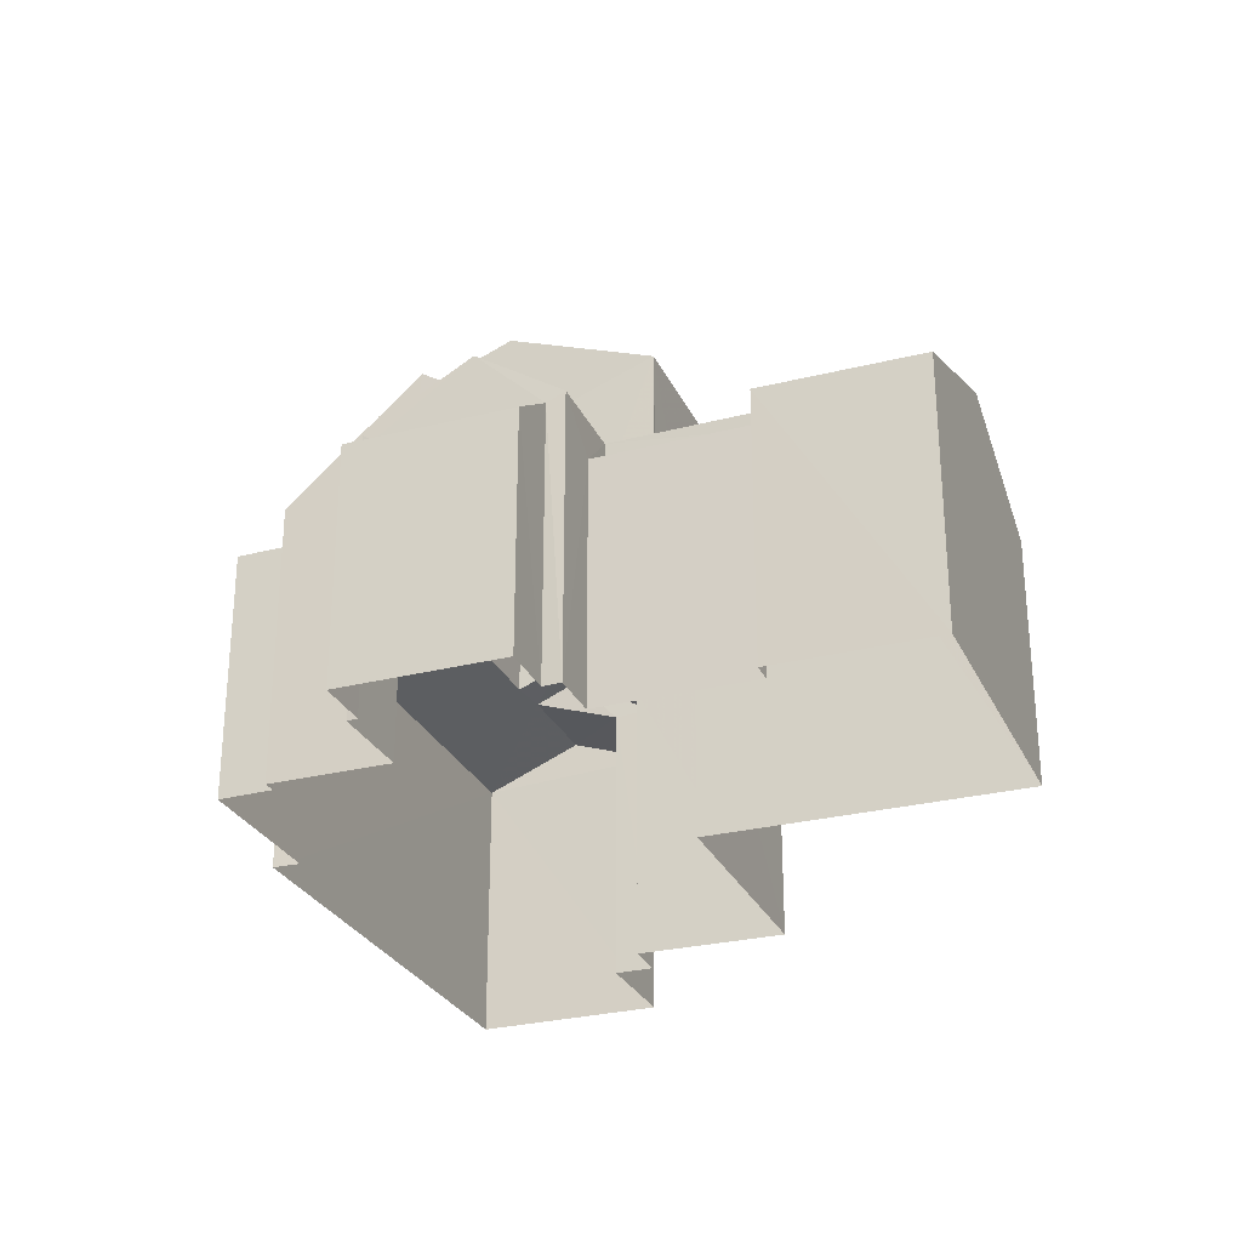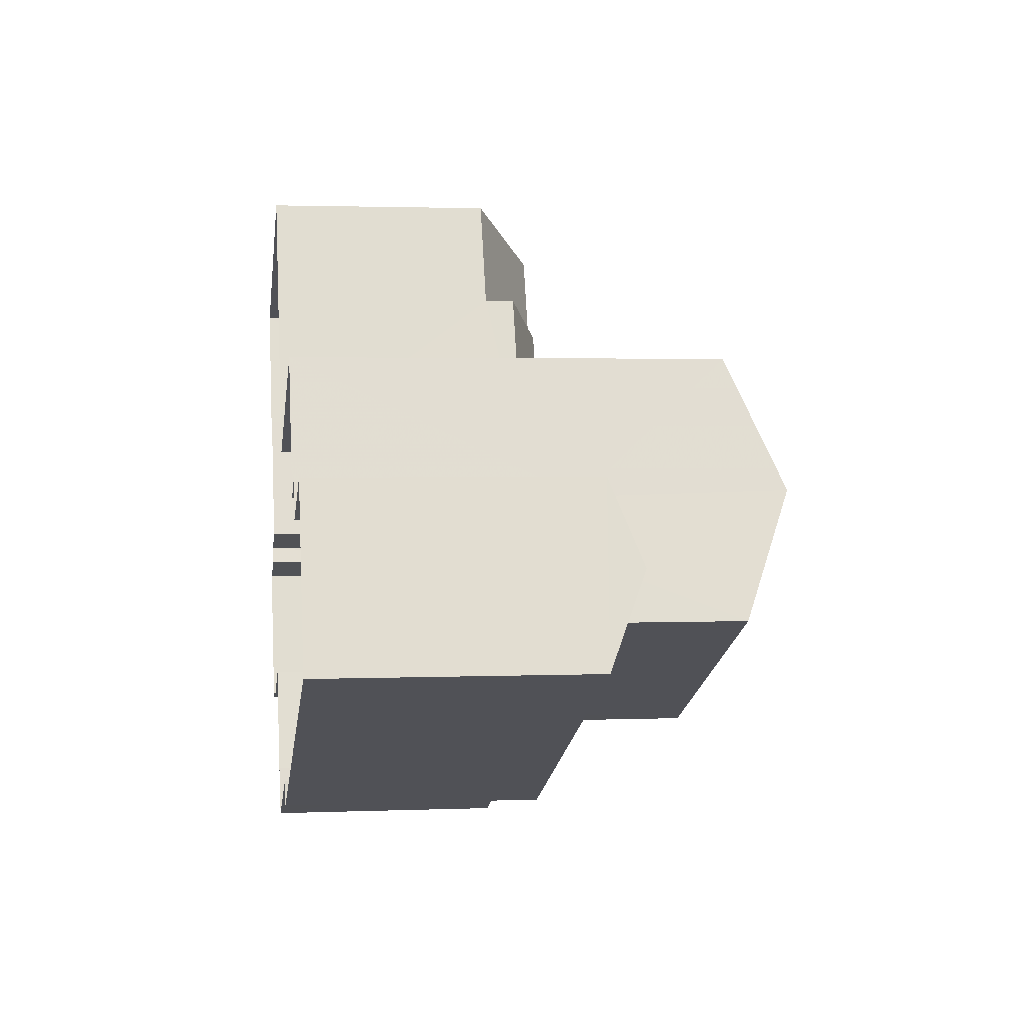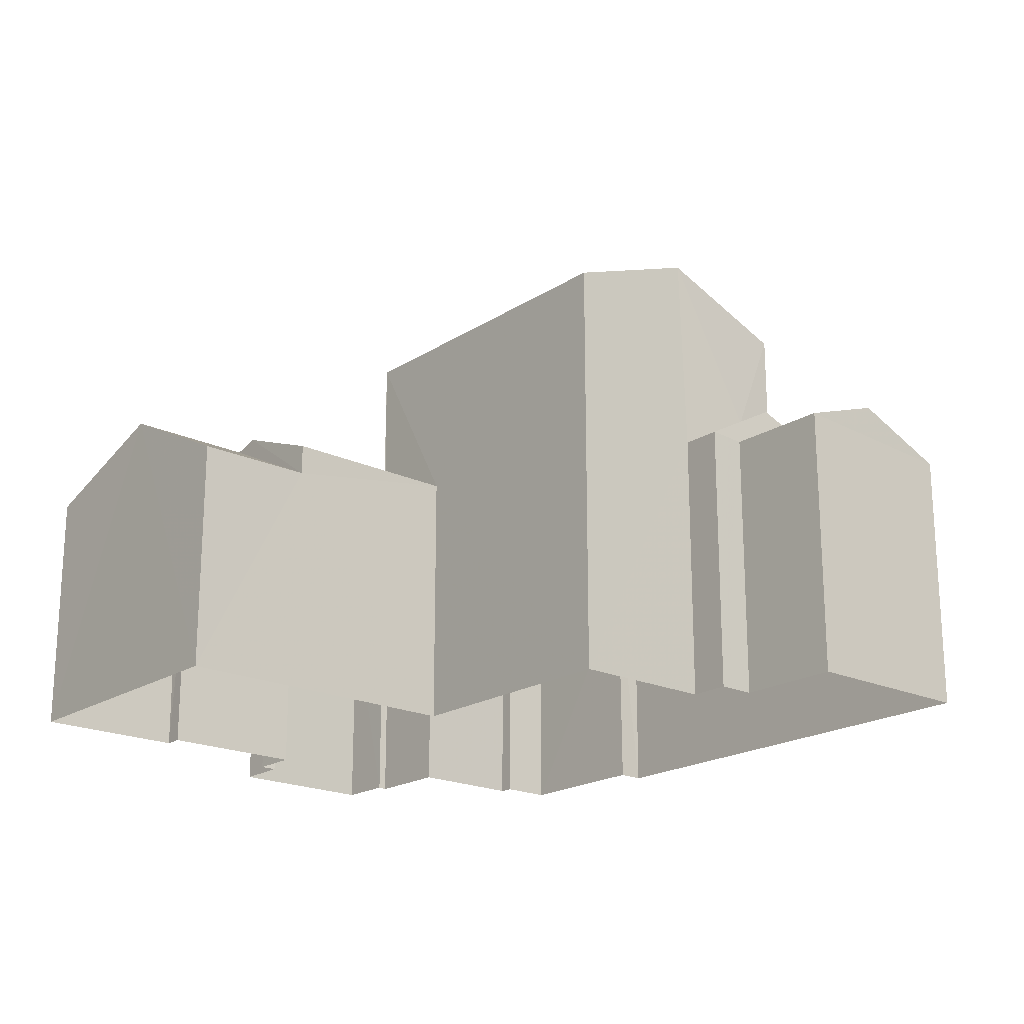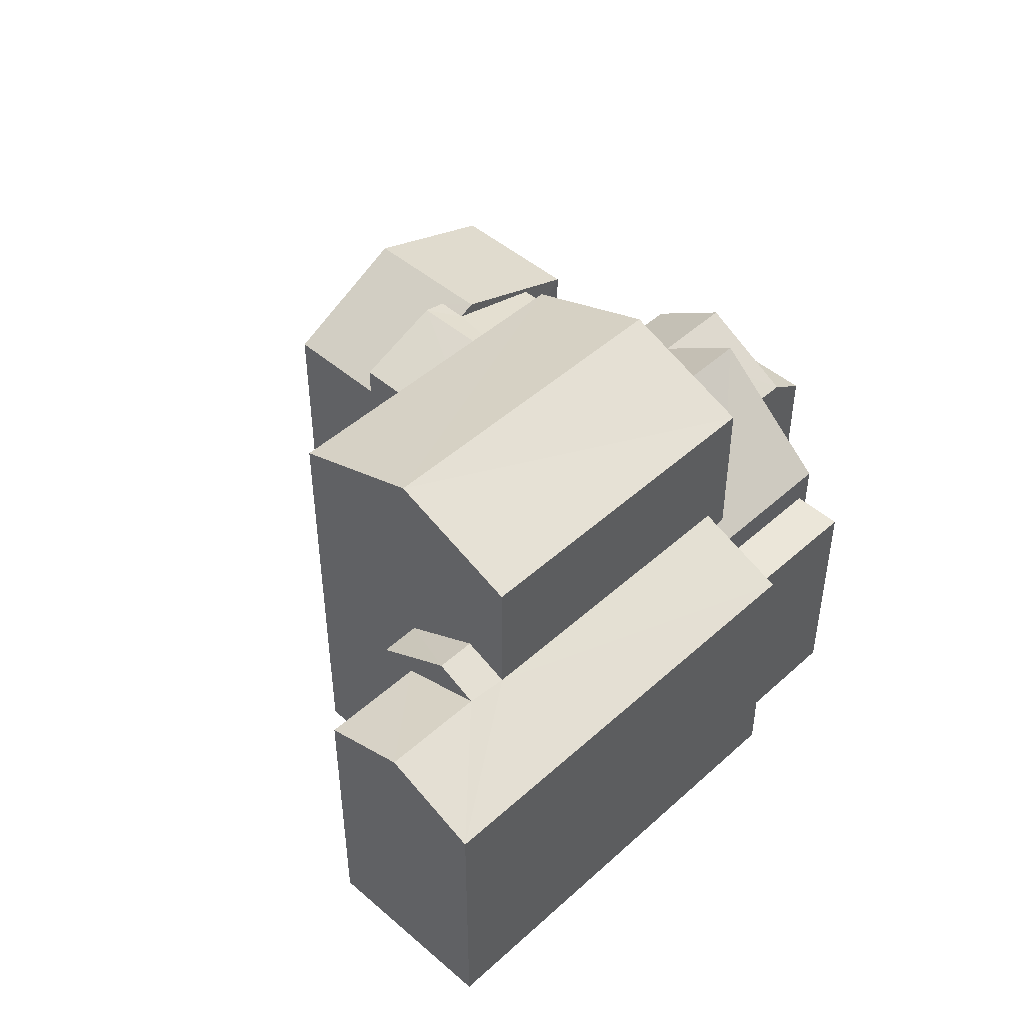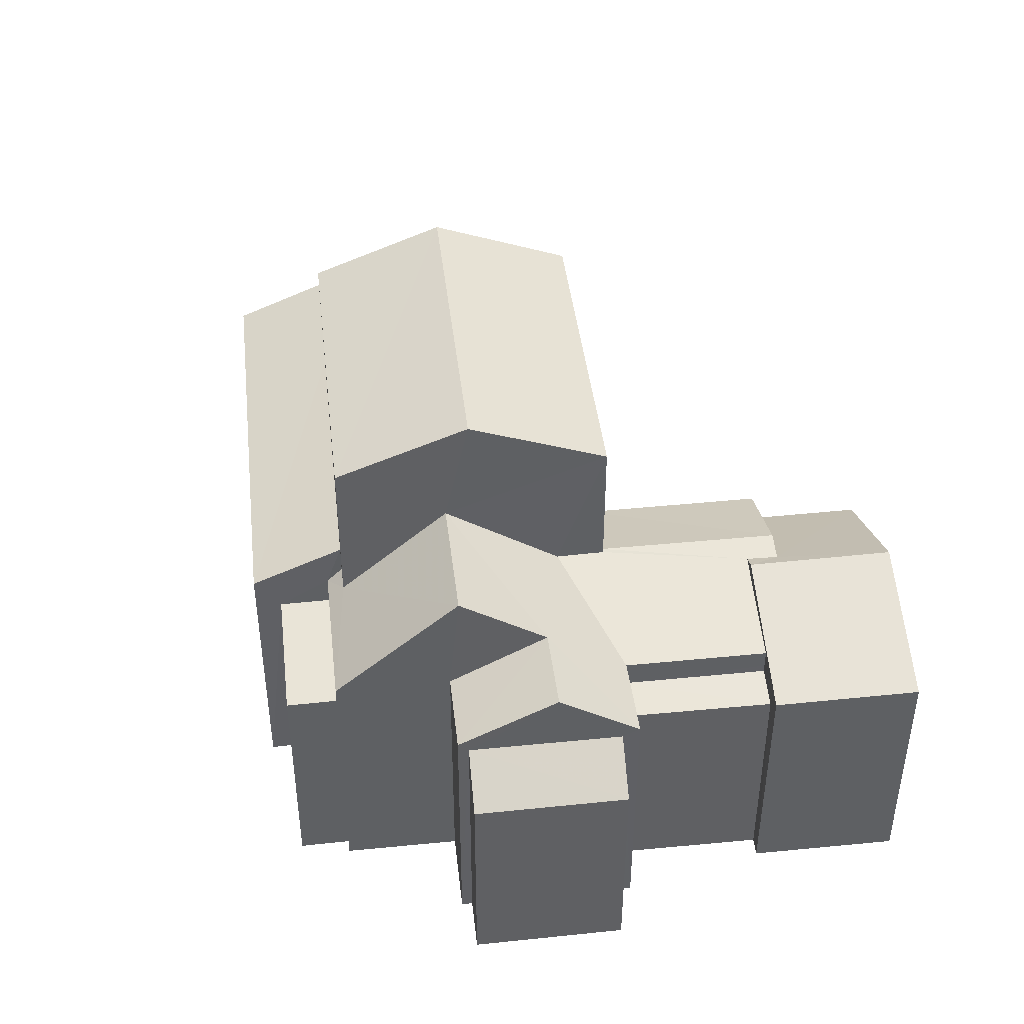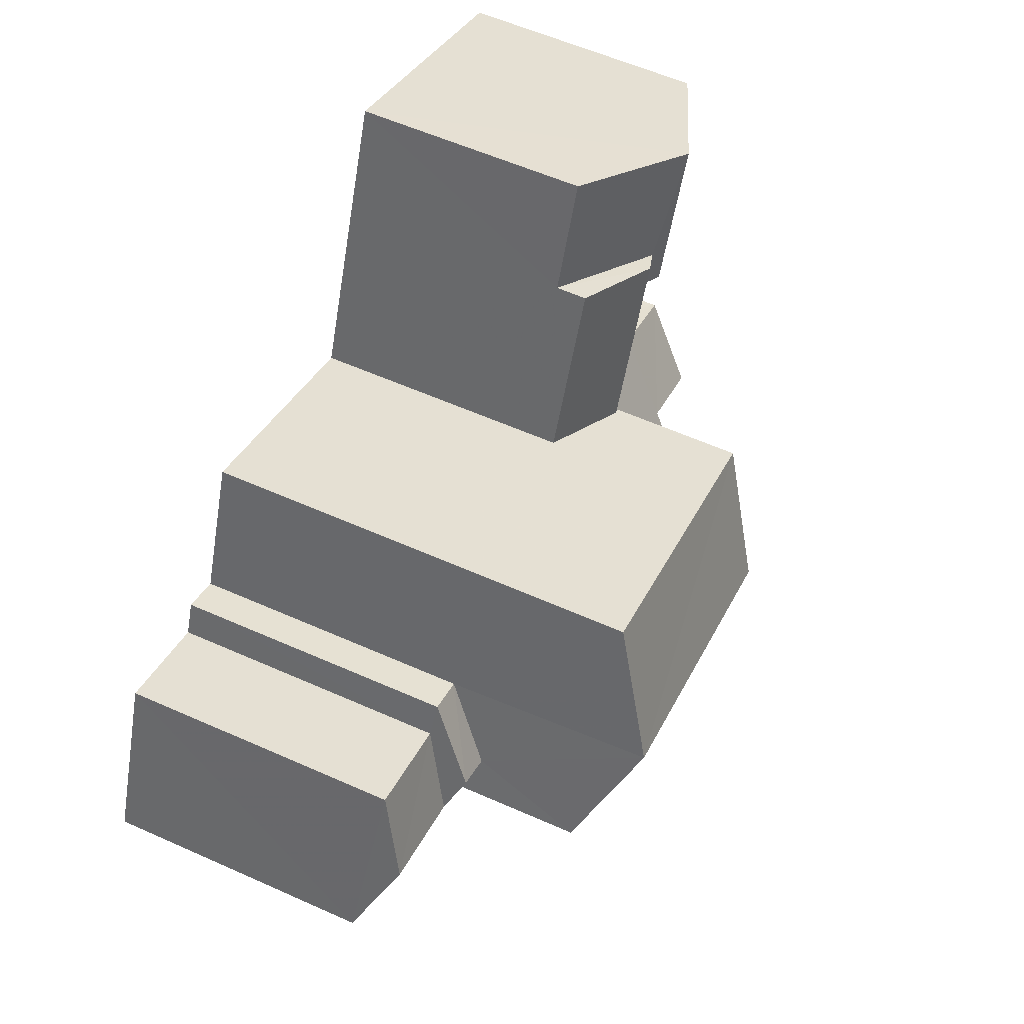
<metadata>
{"format":"obj","ext":"obj","renderer":"f3d","projection":"perspective","resolution":1024,"background":"white","views":[{"elev":-28.1,"azim":88.0,"up":"+Z"},{"elev":2.3,"azim":-98.0,"up":"+Y"},{"elev":-20.0,"azim":-153.8,"up":"+Z"},{"elev":47.2,"azim":-68.8,"up":"+Z"},{"elev":43.4,"azim":60.1,"up":"+Z"},{"elev":59.1,"azim":-65.4,"up":"+Y"}]}
</metadata>
<code>
v -3.158e+05 4e+04 4.049
v -3.158e+05 4.001e+04 4.054
v -3.158e+05 4.001e+04 4.053
v -3.158e+05 4.001e+04 4.054
v -3.158e+05 4e+04 4.047
v -3.158e+05 4e+04 4.047
v -3.158e+05 4e+04 4.049
v -3.158e+05 4.001e+04 4.045
v -3.158e+05 4.001e+04 4.045
v -3.158e+05 4.001e+04 4.046
v -3.158e+05 4.001e+04 4.047
v -3.158e+05 4e+04 4.047
v -3.158e+05 4.001e+04 4.05
v -3.158e+05 4.001e+04 4.052
v -3.158e+05 4.001e+04 4.052
v -3.158e+05 4.001e+04 4.046
v -3.158e+05 4.002e+04 4.049
v -3.158e+05 4.002e+04 4.046
v -3.158e+05 4.001e+04 4.053
v -3.158e+05 4.001e+04 4.046
v -3.158e+05 4.001e+04 4.046
v -3.158e+05 4.001e+04 4.046
v -3.158e+05 4.001e+04 4.046
v -3.158e+05 4.001e+04 4.047
v -3.158e+05 4.001e+04 11.6
v -3.158e+05 4.001e+04 11.6
v -3.158e+05 4.001e+04 11.19
v -3.158e+05 4.001e+04 11.16
v -3.158e+05 4e+04 10.26
v -3.158e+05 4.001e+04 11.16
v -3.158e+05 4.001e+04 10.27
v -3.158e+05 4.001e+04 11.19
v -3.158e+05 4.001e+04 10.54
v -3.158e+05 4.001e+04 10.54
v -3.158e+05 4.001e+04 14.13
v -3.158e+05 4.001e+04 14.14
v -3.158e+05 4.001e+04 15.35
v -3.158e+05 4.001e+04 15.35
v -3.158e+05 4.001e+04 14.13
v -3.158e+05 4.001e+04 14.14
v -3.158e+05 4e+04 9.46
v -3.158e+05 4e+04 9.462
v -3.158e+05 4e+04 9.46
v -3.158e+05 4.001e+04 9.462
v -3.158e+05 4.002e+04 9.442
v -3.158e+05 4.001e+04 10.84
v -3.158e+05 4.002e+04 11.03
v -3.158e+05 4.001e+04 11.03
v -3.158e+05 4.002e+04 9.442
v -3.158e+05 4.001e+04 10.84
v -3.158e+05 4.001e+04 9.535
v -3.158e+05 4.001e+04 9.31
v -3.158e+05 4.001e+04 9.536
v -3.158e+05 4.001e+04 9.309
v -3.158e+05 4.001e+04 10.97
v -3.158e+05 4.001e+04 10.15
v -3.158e+05 4.001e+04 10.97
v -3.158e+05 4.001e+04 10.15
v -3.158e+05 4.001e+04 11
v -3.158e+05 4.002e+04 11
v -3.158e+05 4.001e+04 9.789
v -3.158e+05 4.002e+04 9.789
v -3.158e+05 4.001e+04 10.16
v -3.158e+05 4.002e+04 10.16
v -3.158e+05 4.001e+04 9.95
v -3.158e+05 4.001e+04 9.153
v -3.158e+05 4.001e+04 9.153
v -3.158e+05 4.001e+04 9.951
v -3.158e+05 4.001e+04 10.49
v -3.158e+05 4.001e+04 10.16
v -3.158e+05 4.001e+04 10.49
v -3.158e+05 4e+04 10.15
v -3.158e+05 4.001e+04 12.71
v -3.158e+05 4.001e+04 12.72
v -3.158e+05 4.001e+04 10.15
v -3.158e+05 4.001e+04 11.38
v -3.158e+05 4.001e+04 10.15
v -3.158e+05 4.001e+04 11.38
v -3.158e+05 4.001e+04 10.5
v -3.158e+05 4.001e+04 10.5
v -3.158e+05 4.001e+04 10.15
v -3.158e+05 4.001e+04 9.721
f 1 2 3
f 2 4 3
f 5 6 7
f 7 1 3
f 8 9 10
f 5 11 12
f 13 14 15
f 16 13 17
f 18 16 17
f 14 3 19
f 11 20 21
f 9 20 10
f 18 22 16
f 23 10 24
f 16 24 13
f 7 11 5
f 14 7 3
f 14 13 7
f 20 11 10
f 11 24 10
f 13 24 11
f 13 11 7
f 25 26 27
f 28 25 27
f 29 30 28
f 31 29 28
f 32 31 27
f 31 28 27
f 33 34 26
f 25 33 26
f 35 36 37
f 38 35 37
f 37 39 38
f 37 40 39
f 41 42 43
f 41 44 42
f 45 46 47
f 47 46 48
f 45 49 46
f 48 46 50
f 51 52 53
f 51 54 52
f 55 56 57
f 56 58 50
f 57 50 59
f 59 50 60
f 60 50 46
f 57 56 50
f 48 61 62
f 47 48 62
f 60 63 59
f 60 64 63
f 65 66 67
f 68 65 67
f 69 70 71
f 70 72 71
f 71 73 74
f 71 72 73
f 75 76 77
f 75 78 76
f 32 79 80
f 32 27 79
f 55 74 76
f 55 76 56
f 74 73 76
f 56 76 81
f 81 76 78
f 69 71 30
f 71 39 30
f 30 40 28
f 30 39 40
f 15 14 33
f 15 33 36
f 36 33 37
f 25 28 40
f 37 25 40
f 33 25 37
f 49 64 60
f 46 49 60
f 54 16 52
f 54 24 16
f 61 22 18
f 62 61 18
f 42 6 43
f 42 7 6
f 63 49 13
f 13 49 17
f 63 64 49
f 17 49 45
f 39 71 74
f 39 74 38
f 74 35 38
f 55 57 35
f 74 55 35
f 5 12 41
f 12 72 41
f 41 70 44
f 41 72 70
f 66 9 8
f 67 66 8
f 14 19 34
f 33 14 34
f 21 20 65
f 10 23 68
f 78 65 68
f 75 21 65
f 68 23 81
f 75 65 78
f 78 68 81
f 10 67 8
f 10 68 67
f 1 7 42
f 1 42 29
f 29 70 30
f 70 69 30
f 42 44 70
f 42 70 29
f 3 4 80
f 79 3 80
f 12 11 72
f 72 77 73
f 73 77 76
f 11 77 72
f 20 9 66
f 65 20 66
f 5 43 6
f 5 41 43
f 31 2 1
f 29 31 1
f 3 79 19
f 19 79 34
f 34 79 26
f 79 27 26
f 77 21 75
f 77 11 21
f 62 18 47
f 18 17 47
f 17 45 47
f 13 15 63
f 15 36 63
f 59 35 57
f 63 36 35
f 59 63 35
f 58 56 82
f 56 51 82
f 51 53 82
f 50 58 48
f 16 22 52
f 82 53 52
f 58 61 48
f 52 22 61
f 58 82 52
f 58 52 61
f 80 4 31
f 80 31 32
f 4 2 31
f 23 54 81
f 81 54 56
f 23 24 54
f 56 54 51

</code>
